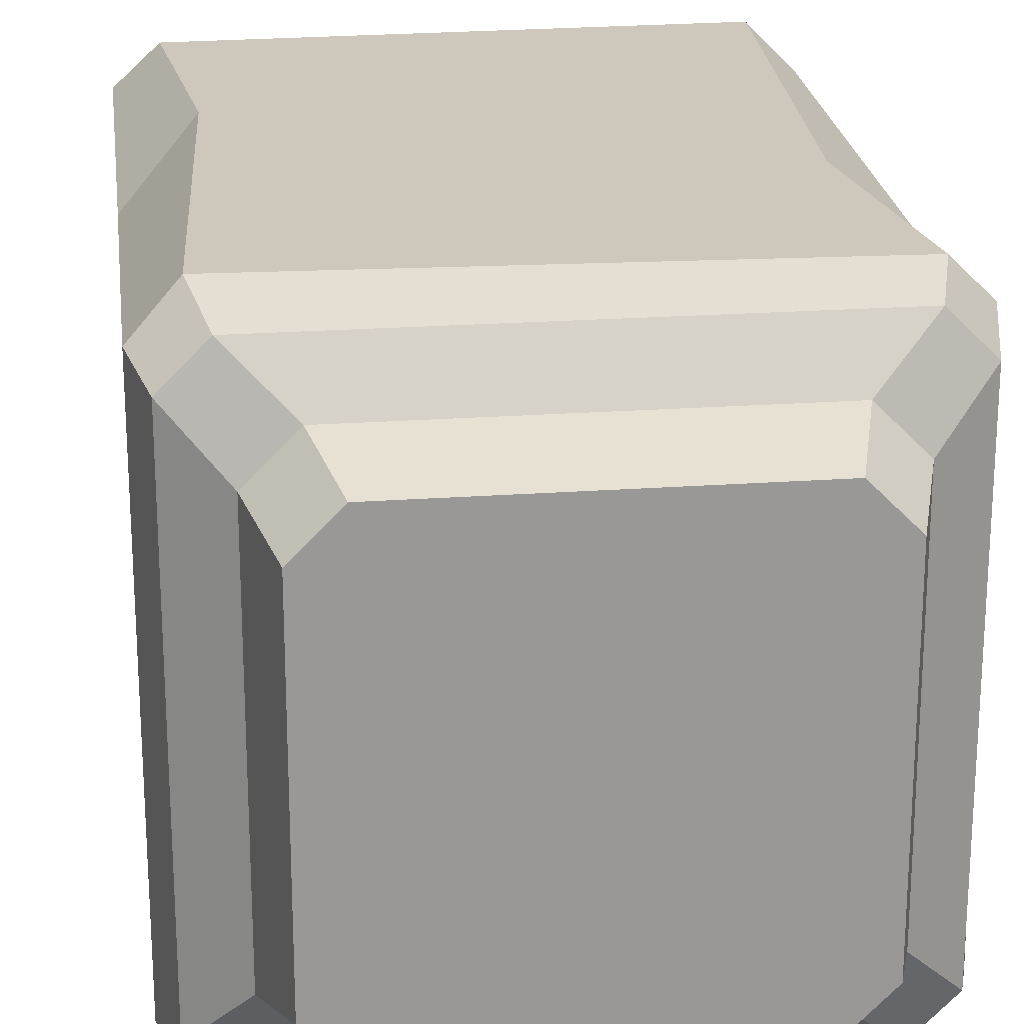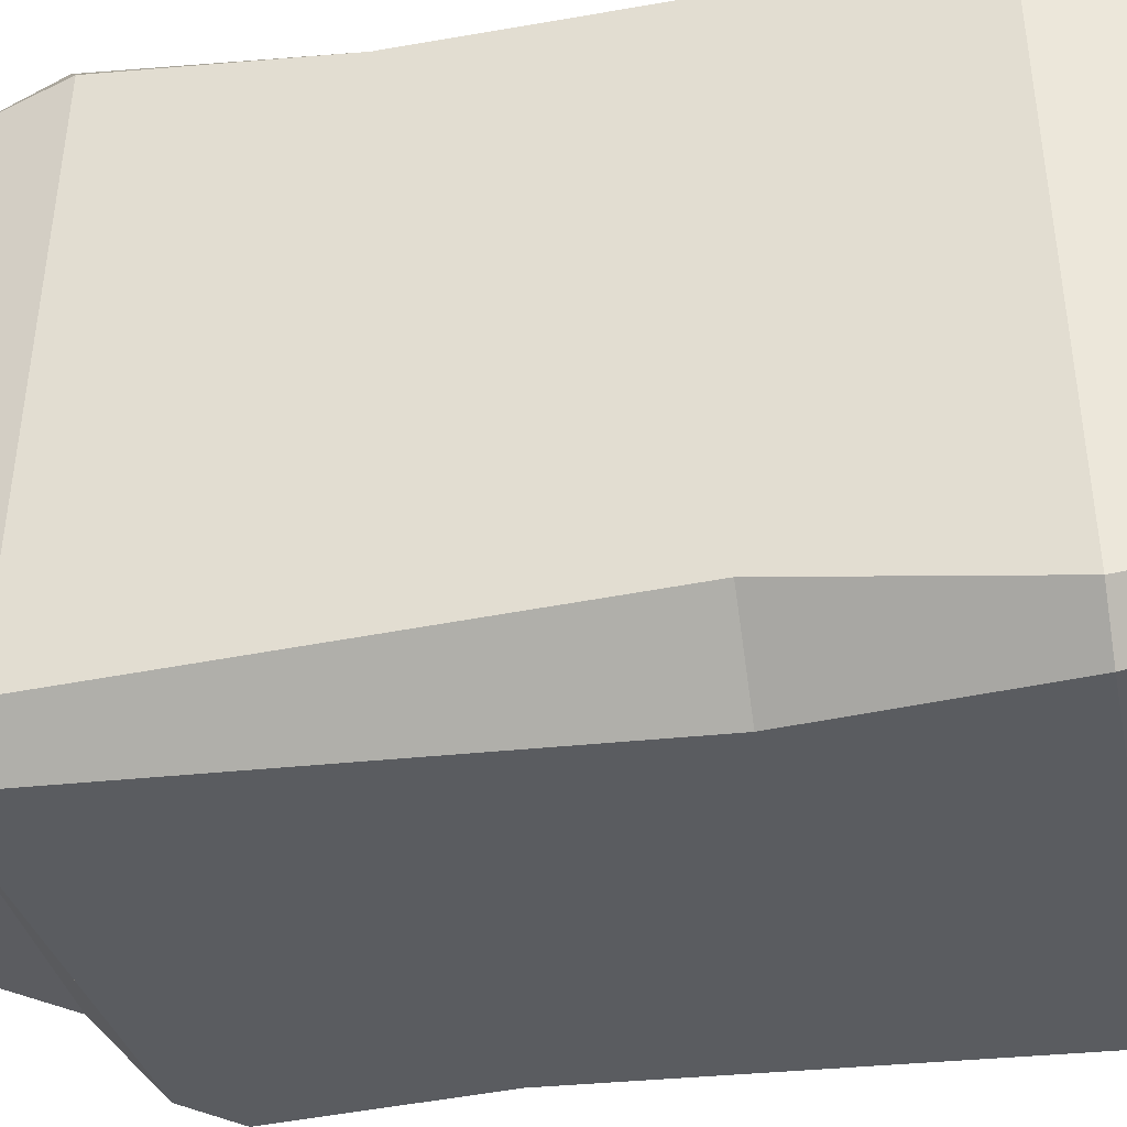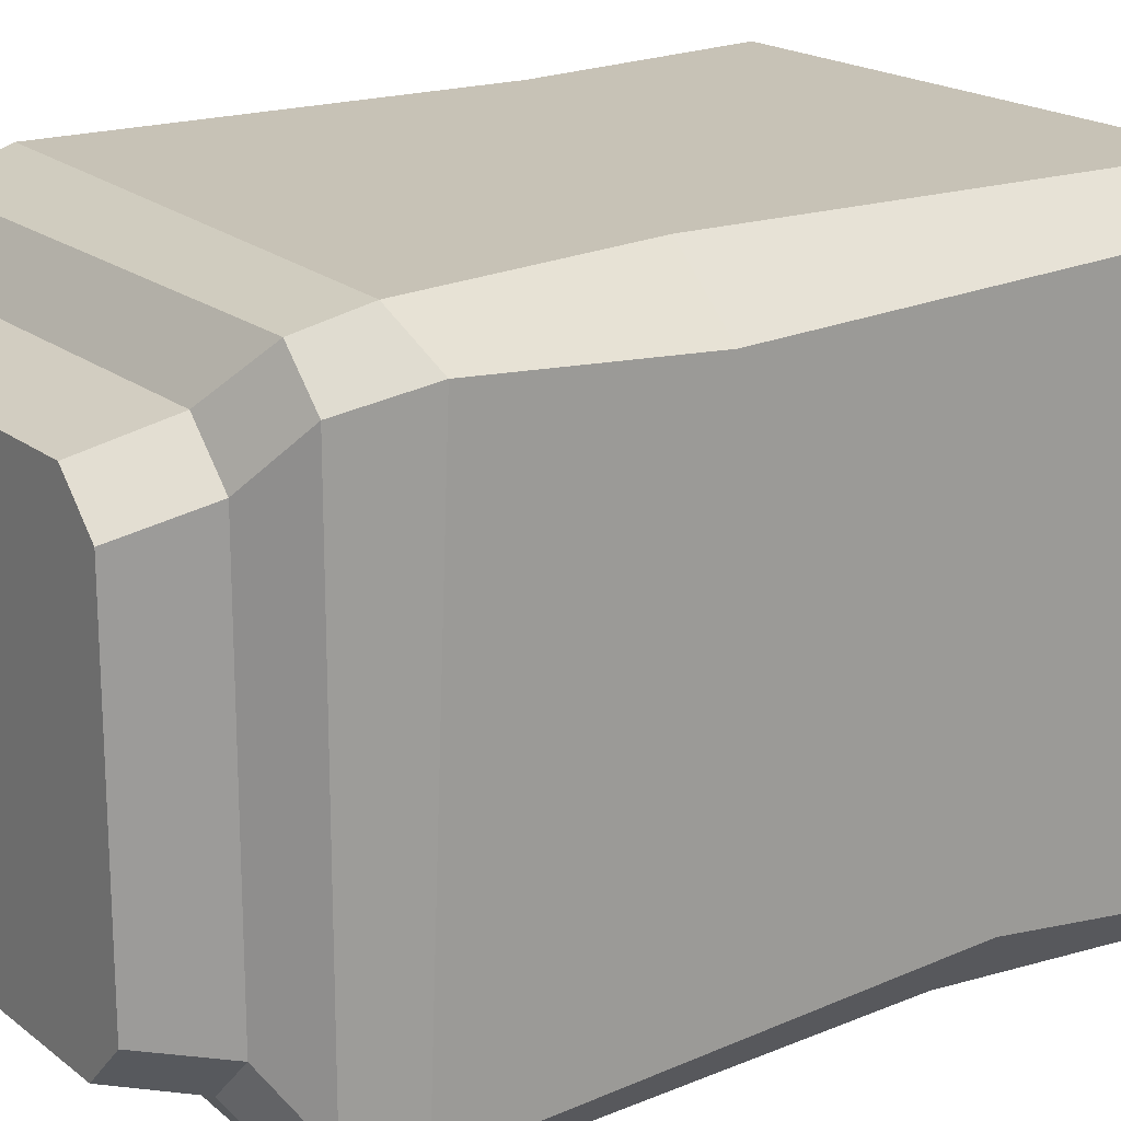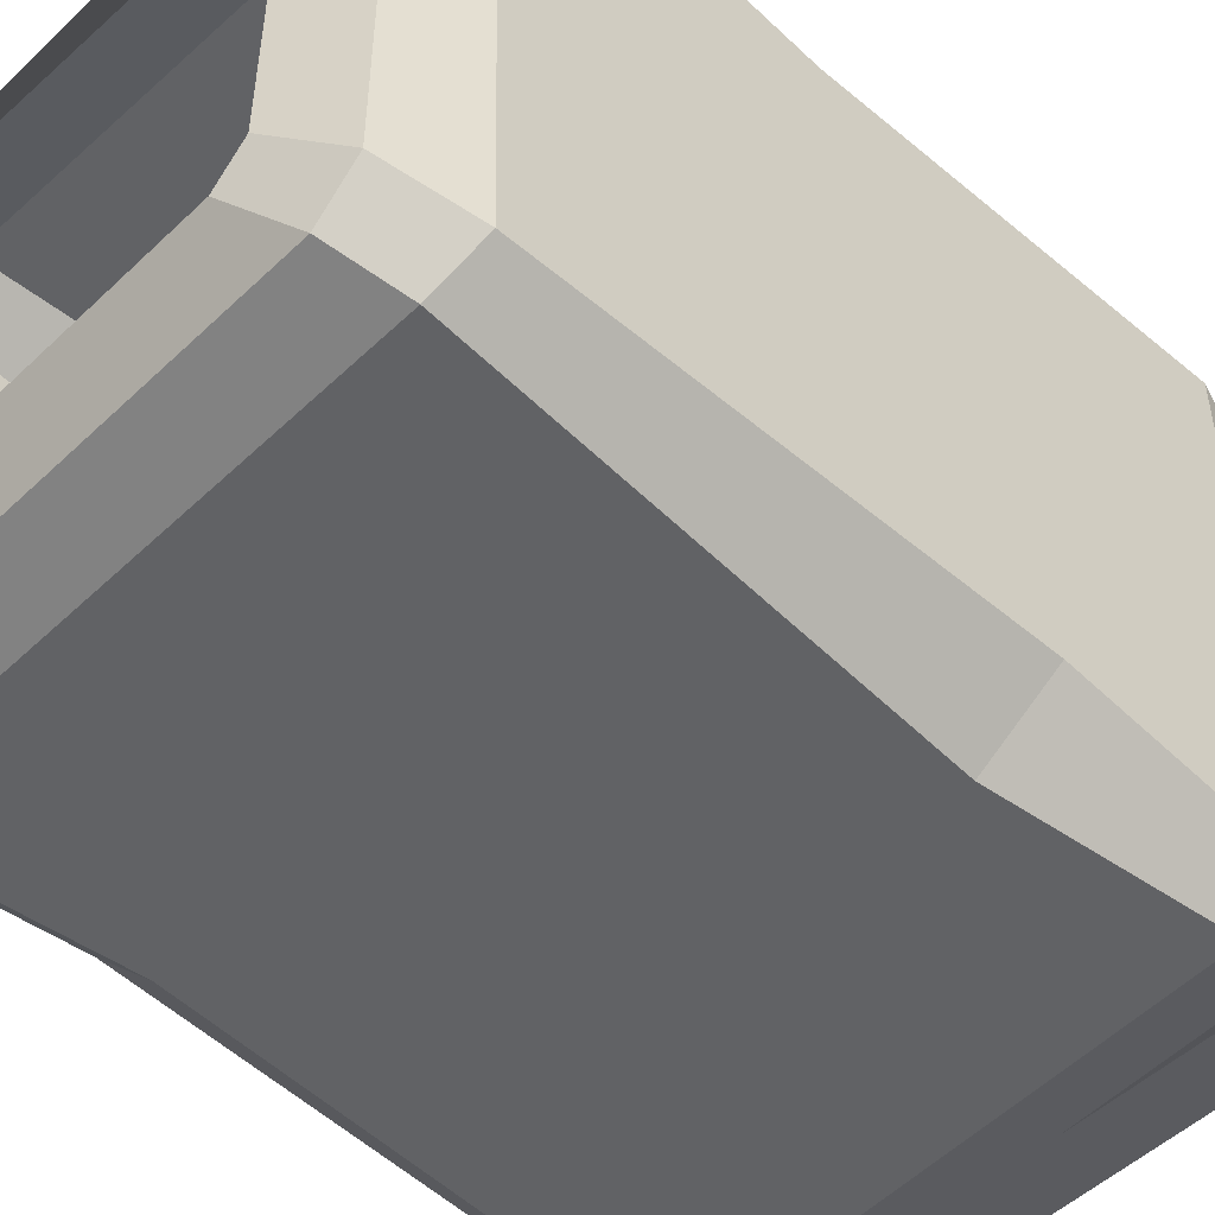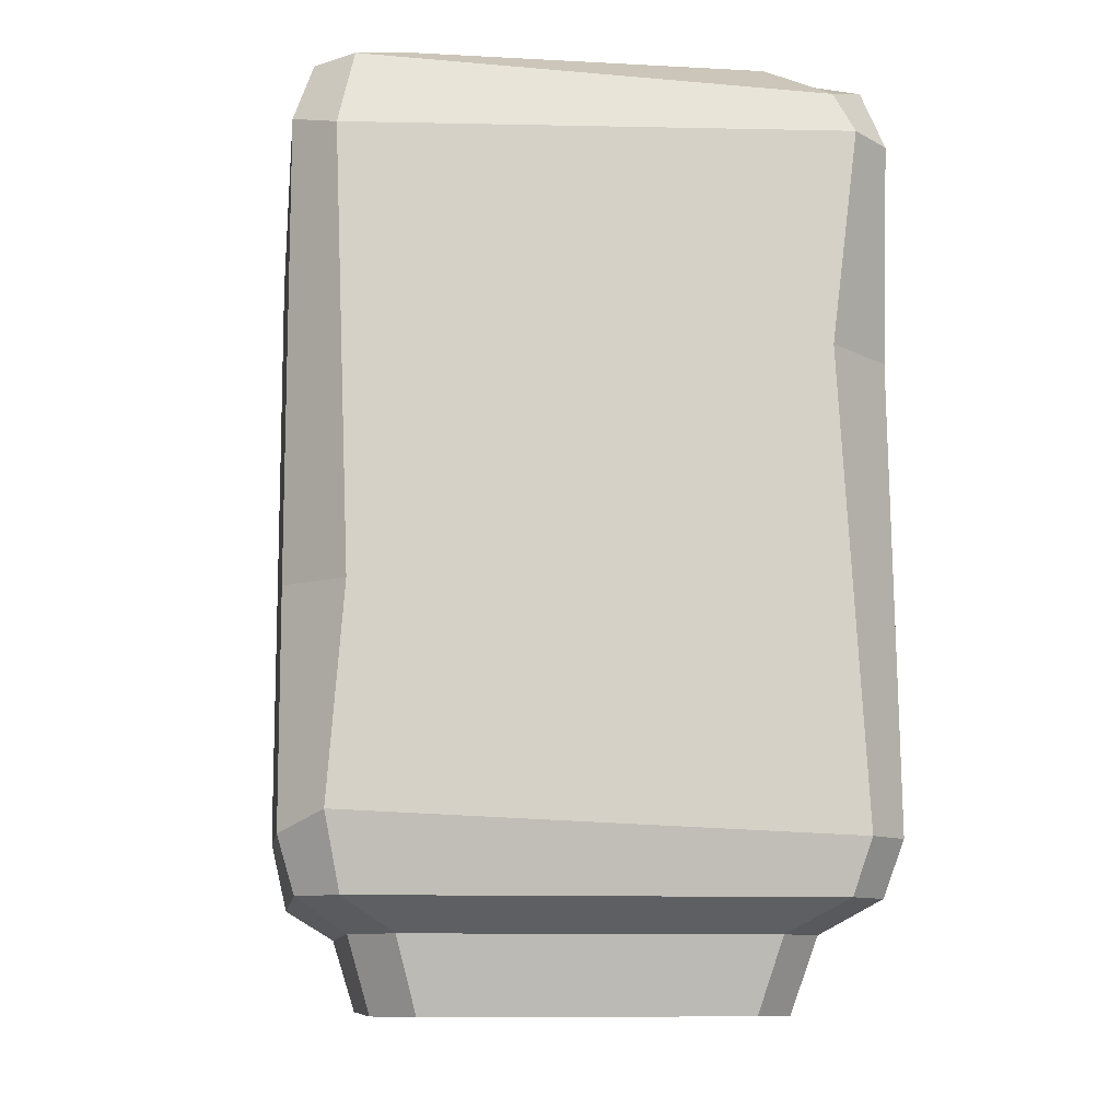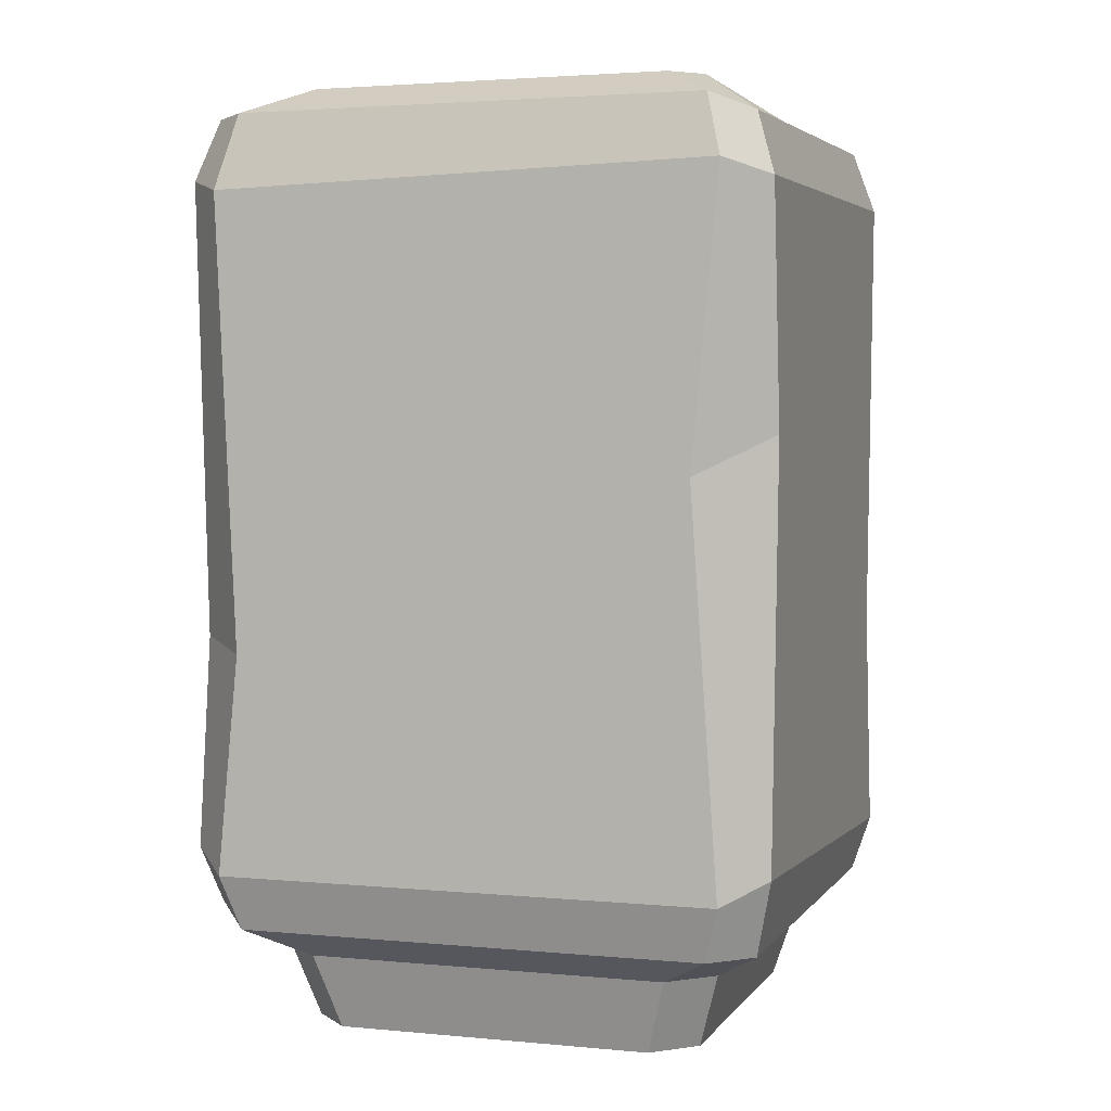
<metadata>
{"format":"obj","ext":"obj","renderer":"f3d","projection":"perspective","resolution":1024,"background":"white","views":[{"elev":21.9,"azim":-7.3,"up":"+Z"},{"elev":-34.0,"azim":101.4,"up":"+Z"},{"elev":19.3,"azim":54.8,"up":"+Z"},{"elev":-50.6,"azim":-134.0,"up":"+Z"},{"elev":-10.4,"azim":82.4,"up":"+Y"},{"elev":2.9,"azim":-71.8,"up":"+Y"}]}
</metadata>
<code>
g SM_Prop_Jar_02
v 0.05937 0 -0.0473
v 0.0473 0 -0.05937
v -0.0473 0 -0.05937
v -0.05937 0 -0.0473
v 0.05937 0 0.0473
v -0.05937 0 0.0473
v 0.0473 0 0.05937
v -0.0473 0 0.05937
v -0.06619 0.02232 -0.05361
v -0.05937 0 -0.0473
v -0.0473 0 -0.05937
v -0.05361 0.02232 -0.06619
v 0.05361 0.02232 -0.06619
v 0.0473 0 -0.05937
v 0.05937 0 -0.0473
v 0.06619 0.02232 -0.05361
v 0.06619 0.02232 0.05361
v 0.05937 0 0.0473
v 0.0473 0 0.05937
v 0.05361 0.02232 0.06619
v -0.05361 0.02232 0.06619
v -0.0473 0 0.05937
v -0.05937 0 0.0473
v -0.06619 0.02232 0.05361
v -0.05361 0.02232 -0.06619
v -0.0473 0 -0.05937
v 0.0473 0 -0.05937
v 0.05361 0.02232 -0.06619
v 0.06619 0.02232 -0.05361
v 0.05937 0 -0.0473
v 0.05937 0 0.0473
v 0.06619 0.02232 0.05361
v 0.05361 0.02232 0.06619
v 0.0473 0 0.05937
v -0.0473 0 0.05937
v -0.05361 0.02232 0.06619
v -0.06619 0.02232 0.05361
v -0.05937 0 0.0473
v -0.05937 0 -0.0473
v -0.06619 0.02232 -0.05361
v -0.07408 0.05427 0.08615
v 0.07408 0.04831 0.08615
v 0.06943 0.03201 0.08112
v -0.06943 0.03201 0.08112
v -0.06943 0.03201 0.08112
v -0.08112 0.03201 0.06943
v -0.08615 0.04831 0.07408
v -0.07408 0.05427 0.08615
v -0.08112 0.03201 0.06943
v -0.08112 0.03201 -0.06943
v -0.08615 0.04831 -0.07408
v -0.08615 0.04831 0.07408
v 0.08615 0.05427 0.07408
v 0.08615 0.04831 -0.07408
v 0.08112 0.03201 -0.06943
v 0.08112 0.03201 0.06943
v 0.08112 0.03201 0.06943
v 0.06943 0.03201 0.08112
v 0.07408 0.04831 0.08615
v 0.08615 0.05427 0.07408
v -0.08112 0.03201 -0.06943
v -0.06943 0.03797 -0.08112
v -0.07408 0.05427 -0.08615
v -0.08615 0.04831 -0.07408
v -0.06943 0.03797 -0.08112
v 0.06943 0.03201 -0.08112
v 0.07408 0.04831 -0.08615
v -0.07408 0.05427 -0.08615
v 0.06943 0.03201 -0.08112
v 0.08112 0.03201 -0.06943
v 0.08615 0.04831 -0.07408
v 0.07408 0.04831 -0.08615
v -0.06943 0.03201 0.08112
v -0.05361 0.02232 0.06619
v -0.06619 0.02232 0.05361
v -0.08112 0.03201 0.06943
v -0.08615 0.04831 0.07408
v -0.08615 0.1642 0.06616
v -0.06688 0.1758 0.08615
v -0.07408 0.05427 0.08615
v 0.08112 0.03201 0.06943
v 0.06619 0.02232 0.05361
v 0.05361 0.02232 0.06619
v 0.06943 0.03201 0.08112
v 0.07408 0.04831 0.08615
v 0.06552 0.1169 0.08615
v 0.08615 0.1162 0.06929
v 0.08615 0.05427 0.07408
v -0.08614 0.1128 -0.0679
v -0.08615 0.04831 -0.07408
v -0.07408 0.05427 -0.08615
v -0.06676 0.1162 -0.08615
v -0.08112 0.03201 -0.06943
v -0.06619 0.02232 -0.05361
v -0.05361 0.02232 -0.06619
v -0.06943 0.03797 -0.08112
v 0.06676 0.1858 -0.08615
v 0.07408 0.04831 -0.08615
v 0.08615 0.04831 -0.07408
v 0.08615 0.1858 -0.06616
v 0.06943 0.03201 -0.08112
v 0.05361 0.02232 -0.06619
v 0.06619 0.02232 -0.05361
v 0.08112 0.03201 -0.06943
v -0.07408 0.05427 0.08615
v 0.06552 0.1169 0.08615
v 0.07408 0.04831 0.08615
v -0.06688 0.1758 0.08615
v -0.07408 0.2453 0.08615
v 0.07408 0.2493 0.08615
v -0.07408 0.05427 -0.08615
v 0.07408 0.04831 -0.08615
v 0.06676 0.1858 -0.08615
v -0.06676 0.1162 -0.08615
v 0.07408 0.2493 -0.08615
v -0.07408 0.2493 -0.08615
v 0.08615 0.05427 0.07408
v 0.08615 0.1858 -0.06616
v 0.08615 0.04831 -0.07408
v 0.08615 0.1162 0.06929
v 0.08615 0.2446 0.07408
v 0.08615 0.2493 -0.07408
v -0.08615 0.04831 -0.07408
v -0.08615 0.1642 0.06616
v -0.08615 0.04831 0.07408
v -0.08614 0.1128 -0.0679
v -0.08615 0.2453 -0.07408
v -0.08615 0.2493 0.07408
v -0.06943 0.03797 -0.08112
v -0.05361 0.02232 -0.06619
v 0.05361 0.02232 -0.06619
v 0.06943 0.03201 -0.08112
v 0.08112 0.03201 -0.06943
v 0.06619 0.02232 -0.05361
v 0.06619 0.02232 0.05361
v 0.08112 0.03201 0.06943
v 0.06943 0.03201 0.08112
v 0.05361 0.02232 0.06619
v -0.05361 0.02232 0.06619
v -0.06943 0.03201 0.08112
v -0.08112 0.03201 0.06943
v -0.06619 0.02232 0.05361
v -0.06619 0.02232 -0.05361
v -0.08112 0.03201 -0.06943
v -0.0802 0.2675 0.06896
v -0.06164 0.2763 0.053
v -0.053 0.2763 0.06164
v -0.06896 0.2635 0.0802
v -0.06896 0.2635 0.0802
v -0.053 0.2763 0.06164
v 0.053 0.2763 0.06164
v 0.06896 0.2675 0.0802
v 0.06896 0.2675 0.0802
v 0.053 0.2763 0.06164
v 0.06164 0.2763 0.053
v 0.0802 0.2675 0.06896
v 0.0802 0.2675 0.06896
v 0.06164 0.2763 0.053
v 0.06164 0.2763 -0.053
v 0.0802 0.2626 -0.06896
v 0.0802 0.2626 -0.06896
v 0.06164 0.2763 -0.053
v 0.053 0.2763 -0.06164
v 0.06896 0.2675 -0.0802
v 0.06896 0.2675 -0.0802
v 0.053 0.2763 -0.06164
v -0.053 0.2763 -0.06164
v -0.06896 0.2675 -0.0802
v -0.06896 0.2675 -0.0802
v -0.053 0.2763 -0.06164
v -0.06164 0.2763 -0.053
v -0.0802 0.2675 -0.06896
v -0.0802 0.2675 -0.06896
v -0.06164 0.2763 -0.053
v -0.06164 0.2763 0.053
v -0.0802 0.2675 0.06896
v 0.07408 0.2493 0.08615
v 0.06896 0.2675 0.0802
v 0.0802 0.2675 0.06896
v 0.08615 0.2446 0.07408
v -0.07408 0.2453 0.08615
v -0.06896 0.2635 0.0802
v 0.06896 0.2675 0.0802
v 0.07408 0.2493 0.08615
v -0.08615 0.2493 0.07408
v -0.0802 0.2675 0.06896
v -0.06896 0.2635 0.0802
v -0.07408 0.2453 0.08615
v -0.08615 0.2453 -0.07408
v -0.0802 0.2675 -0.06896
v -0.0802 0.2675 0.06896
v -0.08615 0.2493 0.07408
v -0.0802 0.2675 -0.06896
v -0.08615 0.2453 -0.07408
v -0.07408 0.2493 -0.08615
v -0.06896 0.2675 -0.0802
v 0.07408 0.2493 -0.08615
v 0.06896 0.2675 -0.0802
v -0.06896 0.2675 -0.0802
v -0.07408 0.2493 -0.08615
v 0.06896 0.2675 -0.0802
v 0.07408 0.2493 -0.08615
v 0.08615 0.2493 -0.07408
v 0.0802 0.2626 -0.06896
v 0.08615 0.2446 0.07408
v 0.0802 0.2675 0.06896
v 0.0802 0.2626 -0.06896
v 0.08615 0.2493 -0.07408
v 0.08615 0.1858 -0.06616
v 0.08615 0.2493 -0.07408
v 0.07408 0.2493 -0.08615
v 0.06676 0.1858 -0.08615
v 0.06552 0.1169 0.08615
v 0.07408 0.2493 0.08615
v 0.08615 0.2446 0.07408
v 0.08615 0.1162 0.06929
v -0.08615 0.1642 0.06616
v -0.08615 0.2493 0.07408
v -0.07408 0.2453 0.08615
v -0.06688 0.1758 0.08615
v -0.06676 0.1162 -0.08615
v -0.07408 0.2493 -0.08615
v -0.08615 0.2453 -0.07408
v -0.08614 0.1128 -0.0679
g SM_Prop_Jar_02_0
f 3 2 1
f 1 4 3
f 1 5 4
f 5 6 4
f 5 7 6
f 7 8 6
f 11 10 9
f 12 11 9
f 15 14 13
f 16 15 13
f 19 18 17
f 20 19 17
f 23 22 21
f 24 23 21
f 27 26 25
f 28 27 25
f 31 30 29
f 32 31 29
f 35 34 33
f 36 35 33
f 39 38 37
f 40 39 37
f 43 42 41
f 44 43 41
f 47 46 45
f 48 47 45
f 51 50 49
f 52 51 49
f 55 54 53
f 56 55 53
f 59 58 57
f 60 59 57
f 63 62 61
f 64 63 61
f 67 66 65
f 68 67 65
f 71 70 69
f 72 71 69
f 75 74 73
f 76 75 73
f 79 78 77
f 80 79 77
f 83 82 81
f 84 83 81
f 87 86 85
f 88 87 85
f 91 90 89
f 92 91 89
f 95 94 93
f 96 95 93
f 99 98 97
f 100 99 97
f 103 102 101
f 104 103 101
f 107 106 105
f 106 108 105
f 108 106 109
f 106 110 109
f 113 112 111
f 114 113 111
f 113 114 115
f 114 116 115
f 119 118 117
f 118 120 117
f 120 118 121
f 118 122 121
f 125 124 123
f 124 126 123
f 126 124 127
f 124 128 127
f 131 130 129
f 132 131 129
f 135 134 133
f 136 135 133
f 139 138 137
f 140 139 137
f 143 142 141
f 144 143 141
f 147 146 145
f 148 147 145
f 151 150 149
f 152 151 149
f 155 154 153
f 156 155 153
f 159 158 157
f 160 159 157
f 163 162 161
f 164 163 161
f 167 166 165
f 168 167 165
f 171 170 169
f 172 171 169
f 175 174 173
f 176 175 173
f 179 178 177
f 180 179 177
f 183 182 181
f 184 183 181
f 187 186 185
f 188 187 185
f 191 190 189
f 192 191 189
f 195 194 193
f 196 195 193
f 199 198 197
f 200 199 197
f 203 202 201
f 204 203 201
f 207 206 205
f 208 207 205
f 211 210 209
f 212 211 209
f 215 214 213
f 216 215 213
f 219 218 217
f 220 219 217
f 223 222 221
f 224 223 221

</code>
